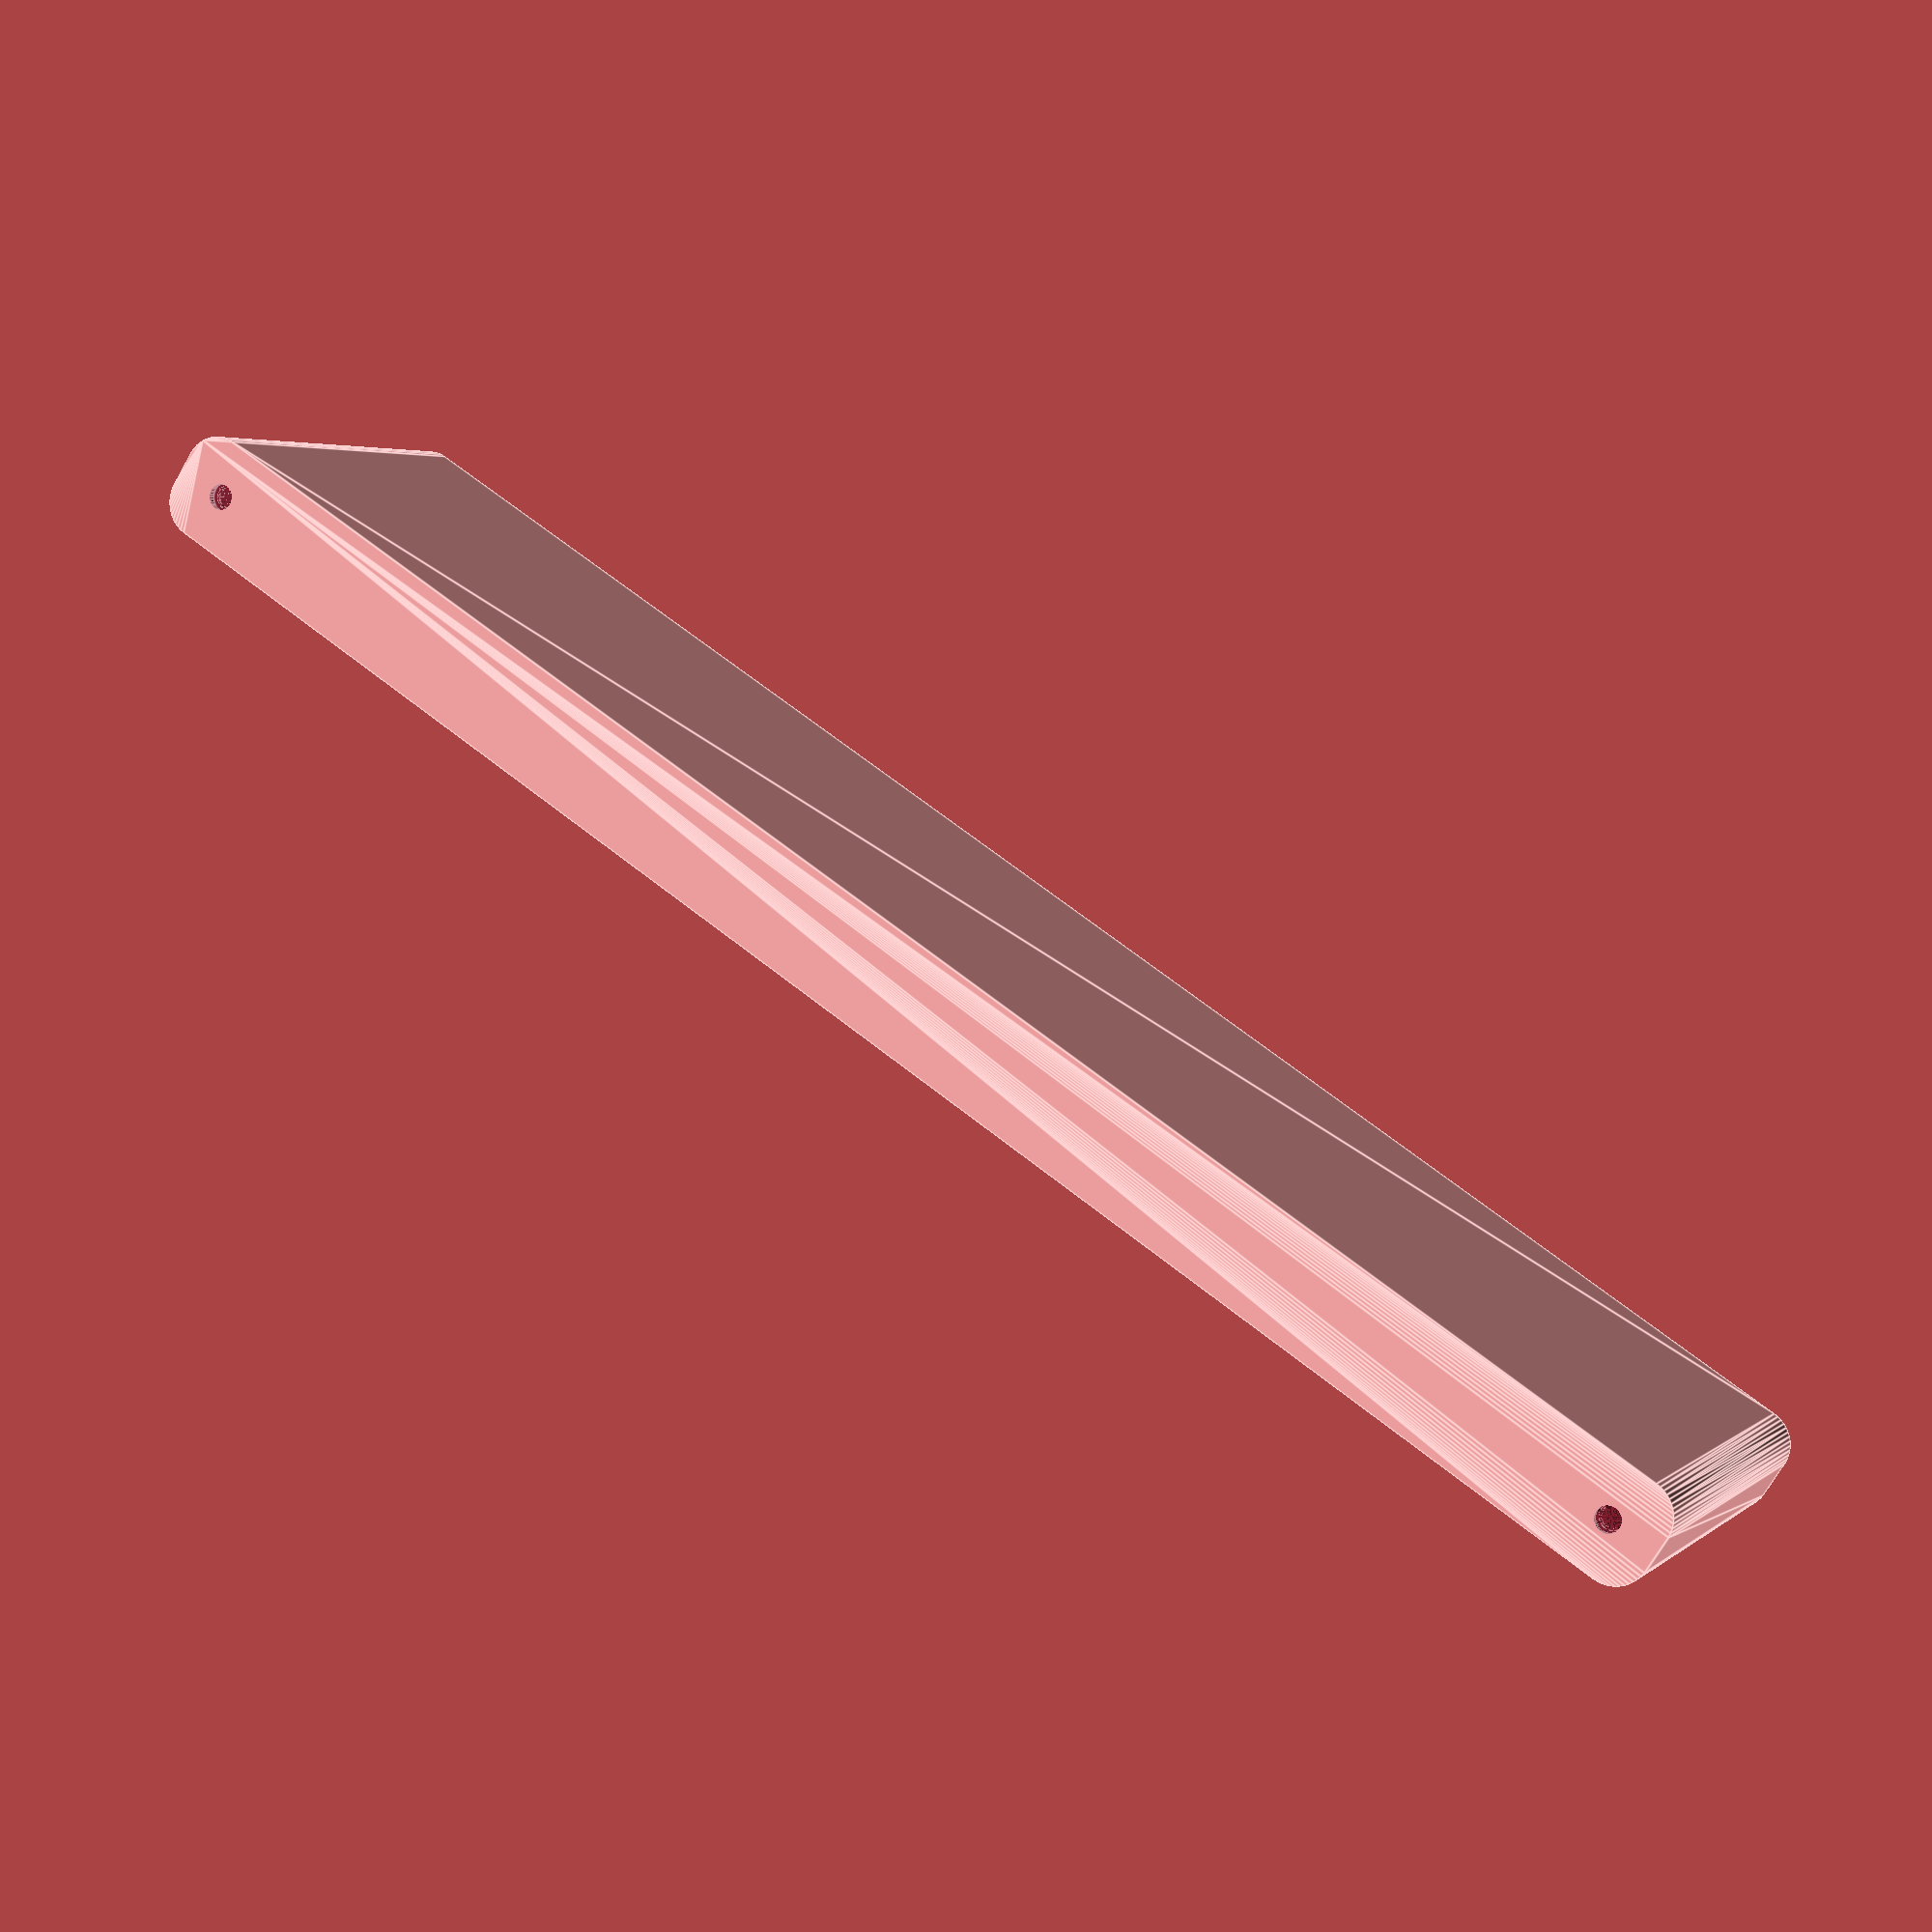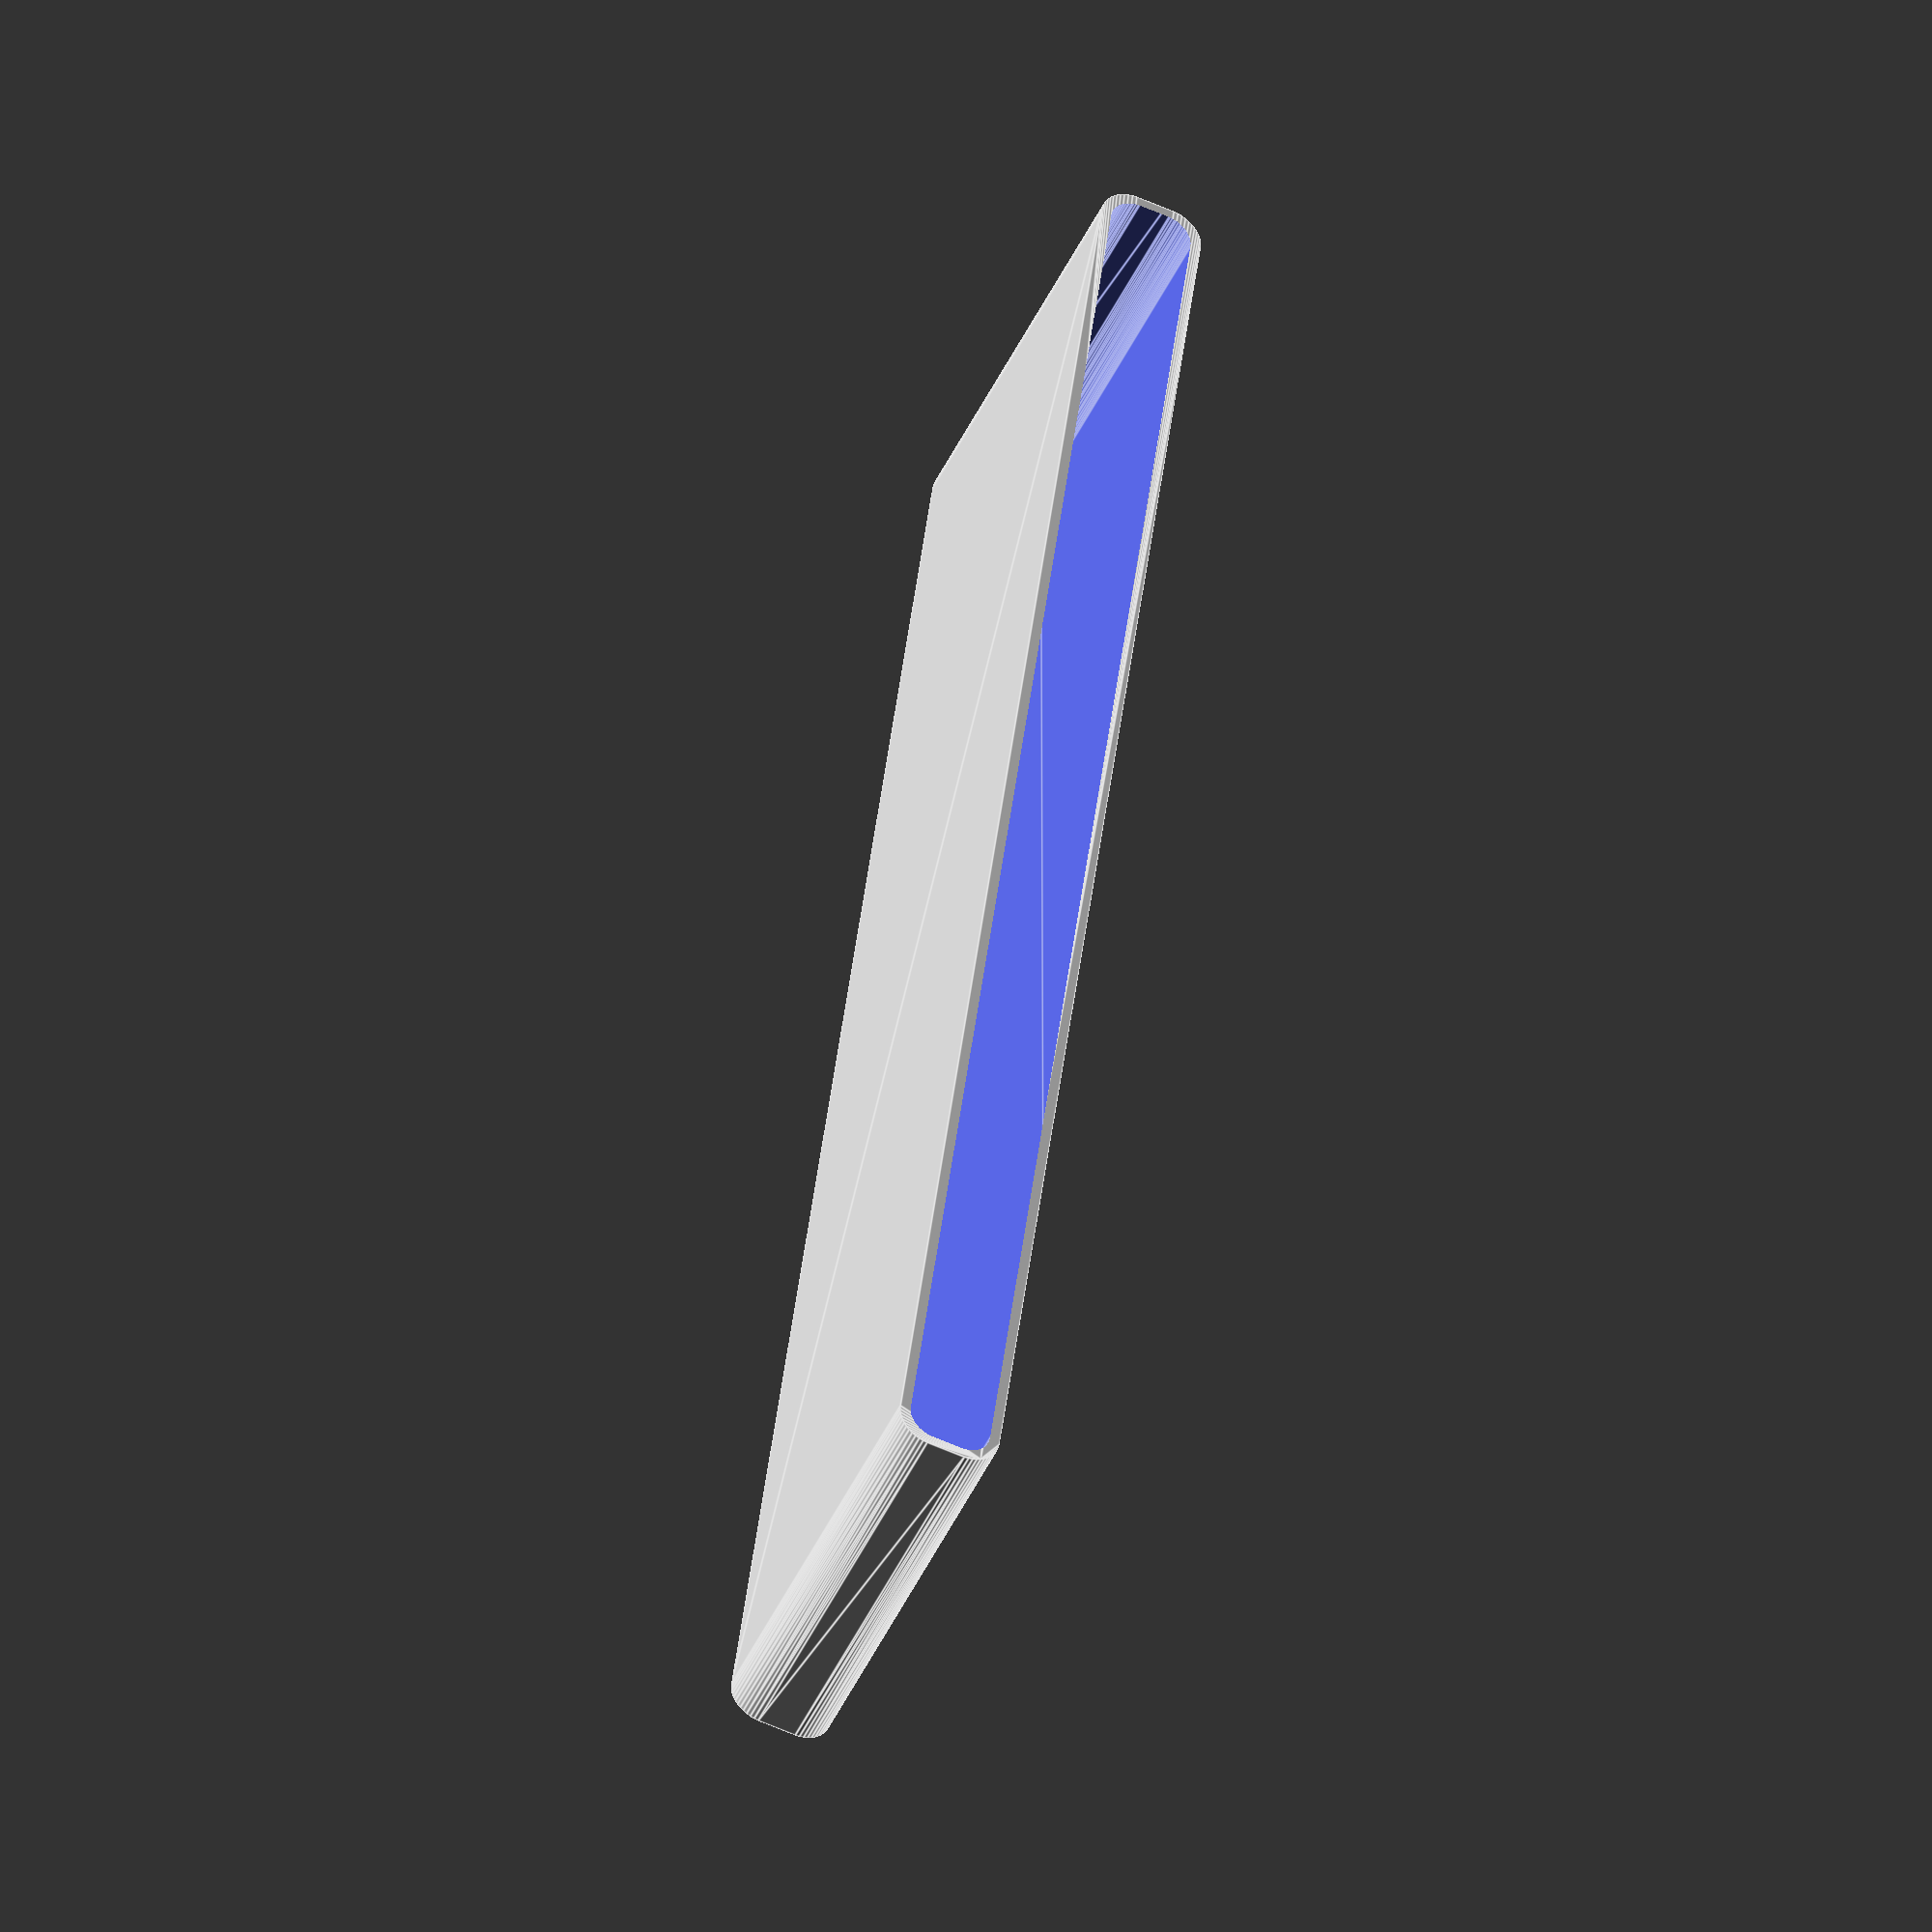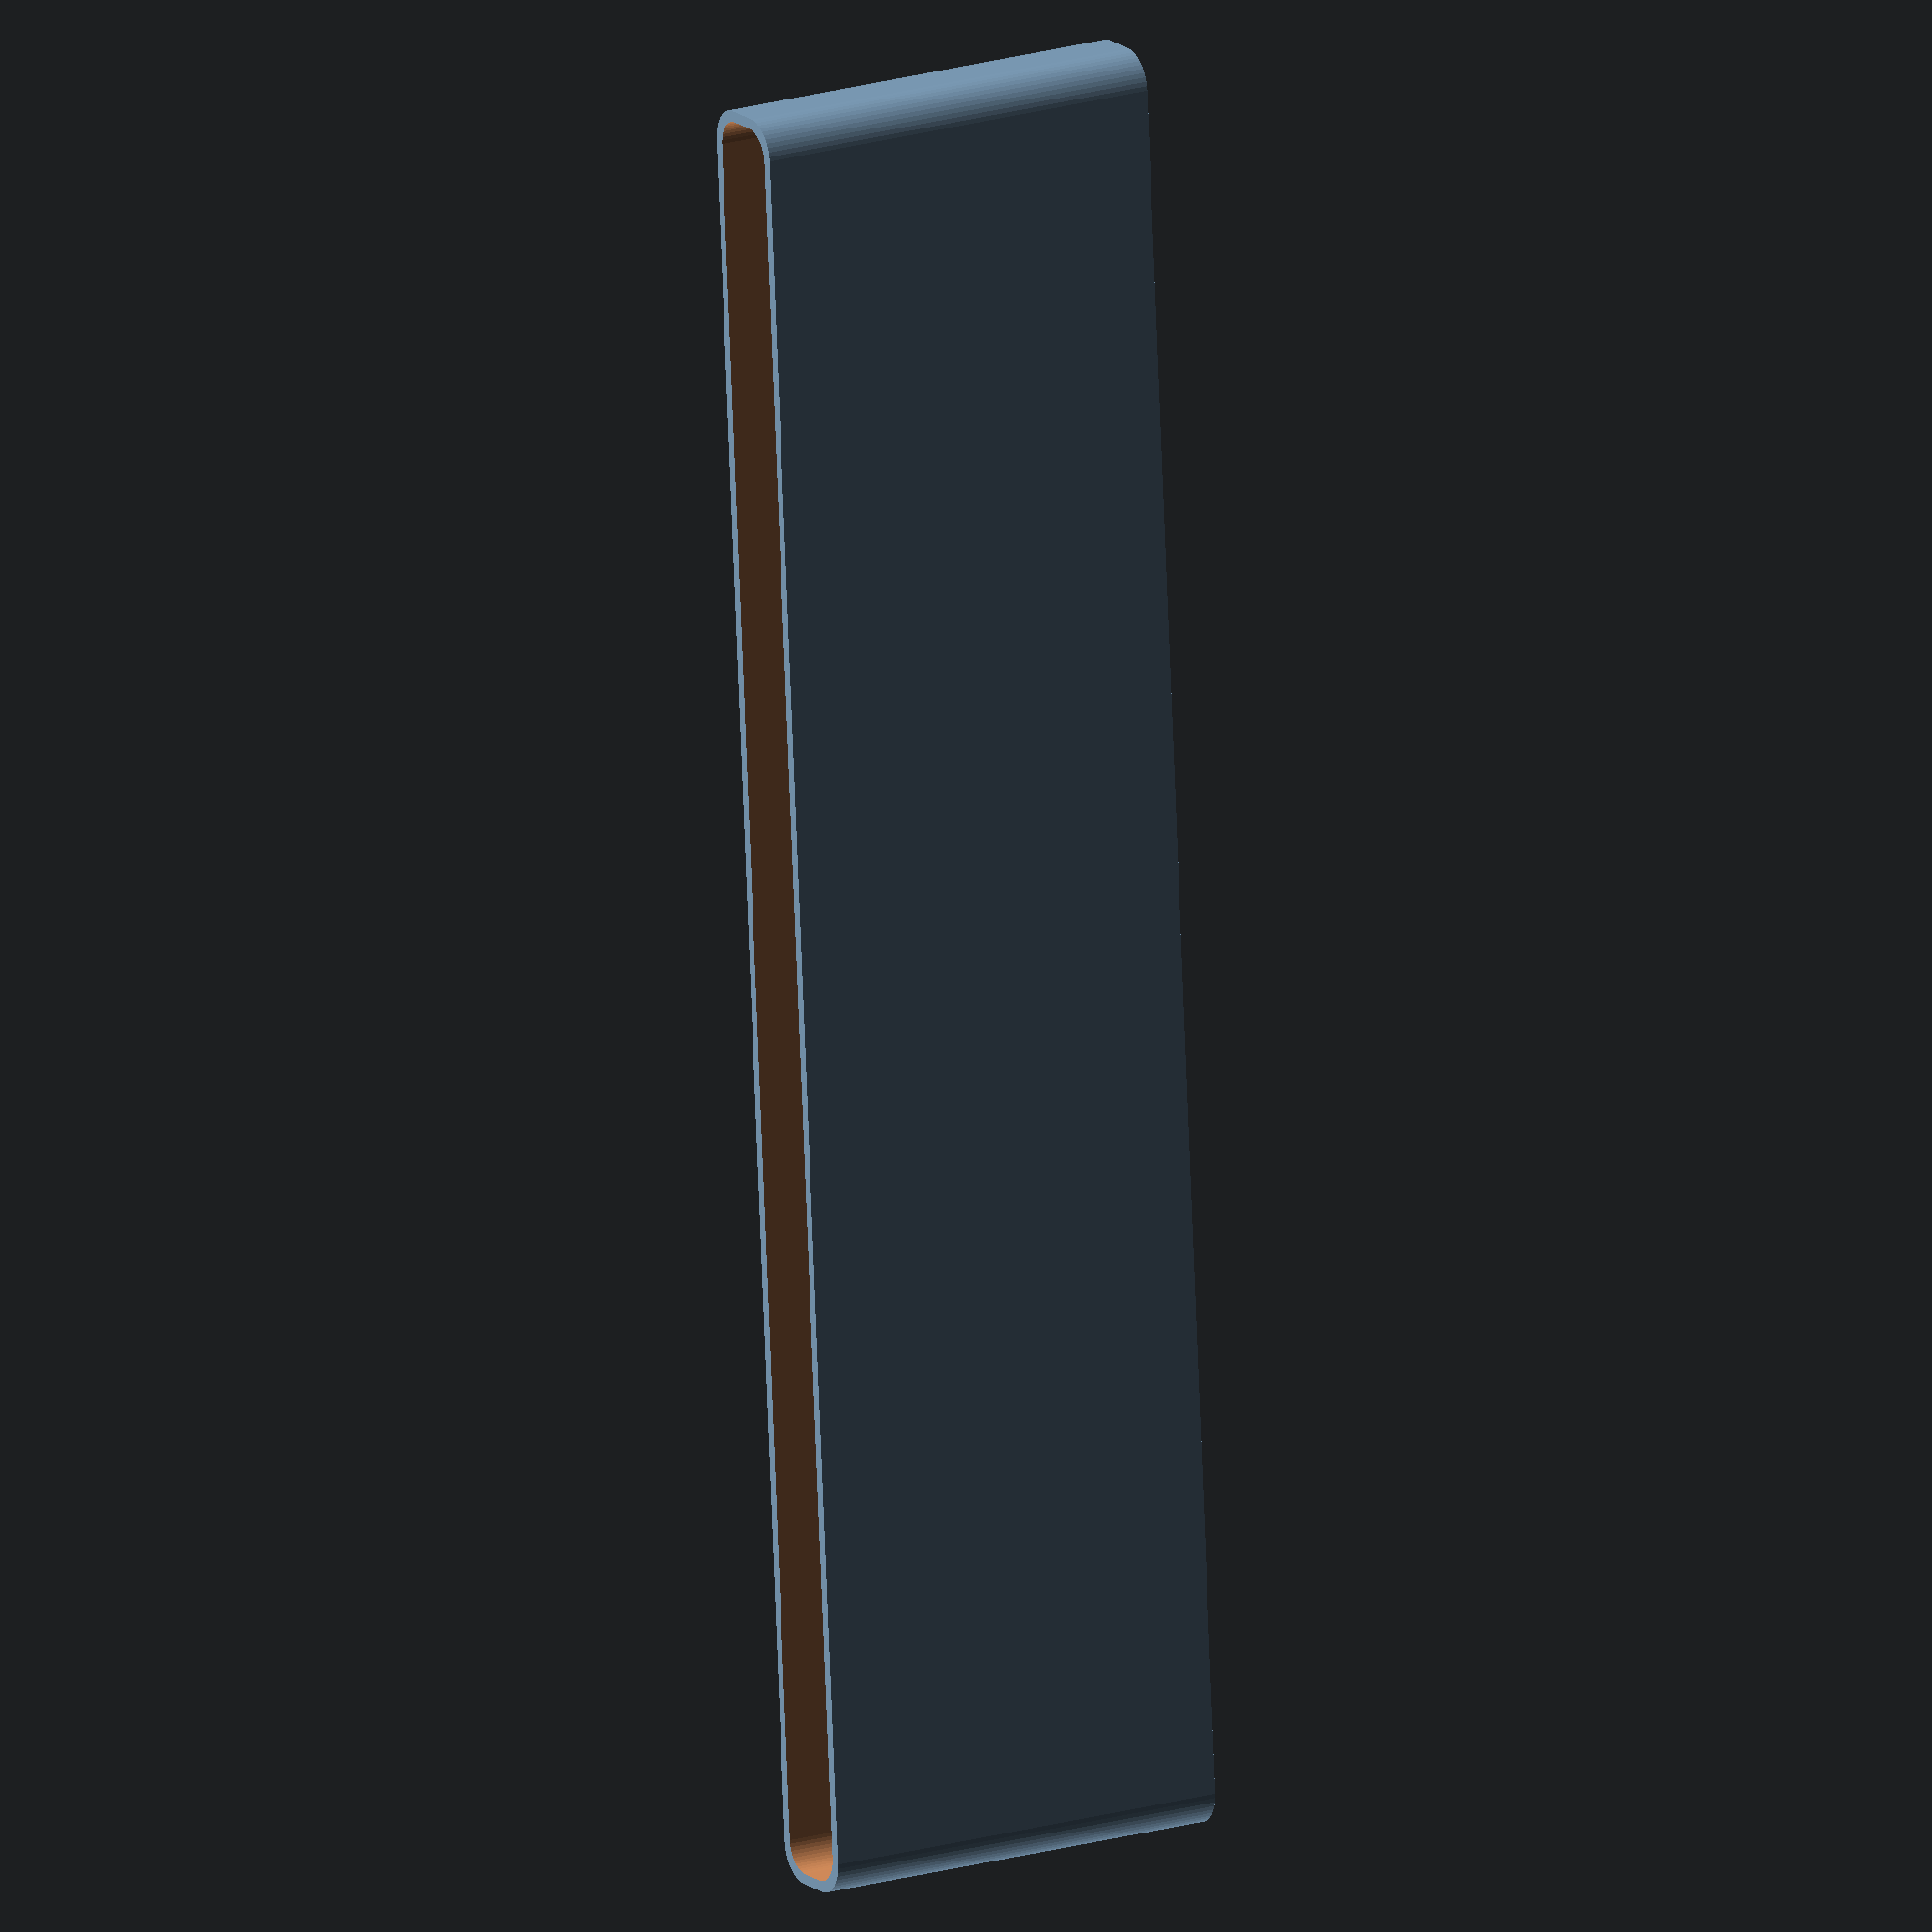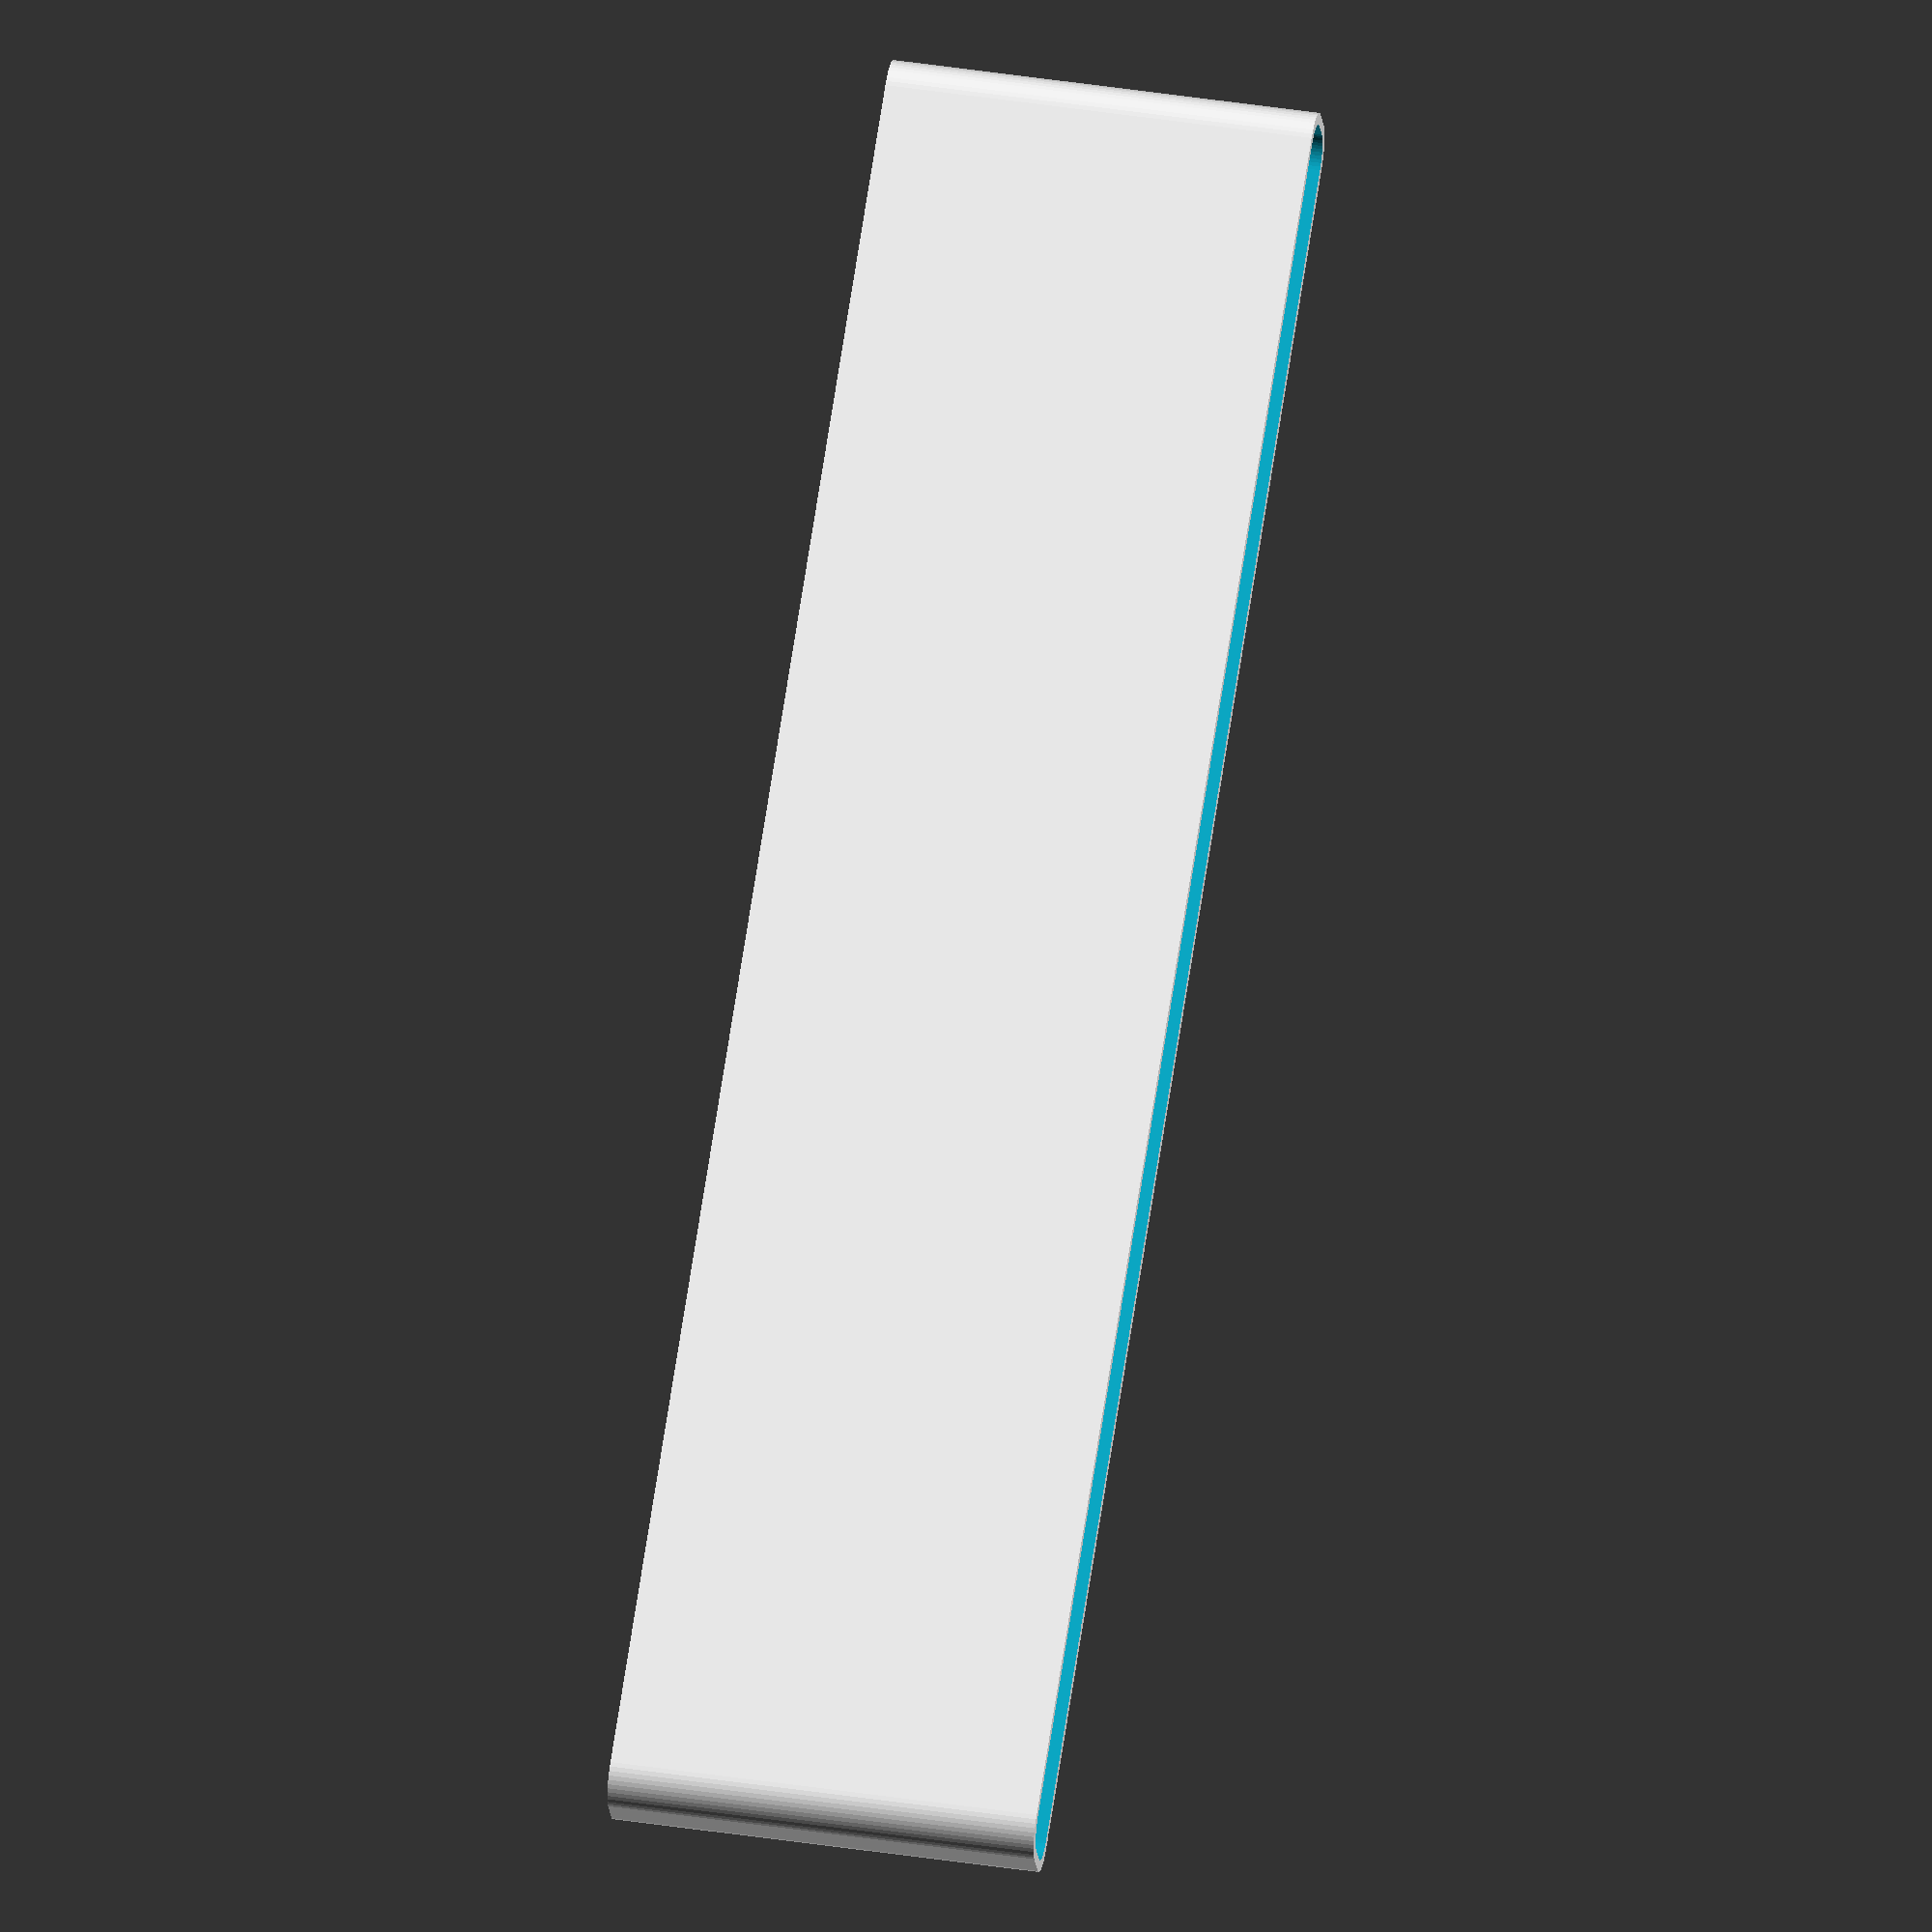
<openscad>
$fn = 50;


difference() {
	union() {
		hull() {
			translate(v = [-2.5000000000, 122.5000000000, 0]) {
				cylinder(h = 60, r = 5);
			}
			translate(v = [2.5000000000, 122.5000000000, 0]) {
				cylinder(h = 60, r = 5);
			}
			translate(v = [-2.5000000000, -122.5000000000, 0]) {
				cylinder(h = 60, r = 5);
			}
			translate(v = [2.5000000000, -122.5000000000, 0]) {
				cylinder(h = 60, r = 5);
			}
		}
	}
	union() {
		translate(v = [0.0000000000, -120.0000000000, 2]) {
			rotate(a = [0, 0, 0]) {
				difference() {
					union() {
						translate(v = [0, 0, -1.7000000000]) {
							cylinder(h = 1.7000000000, r1 = 1.5000000000, r2 = 2.4000000000);
						}
						cylinder(h = 50, r = 2.4000000000);
						translate(v = [0, 0, -6.0000000000]) {
							cylinder(h = 6, r = 1.5000000000);
						}
						translate(v = [0, 0, -6.0000000000]) {
							cylinder(h = 6, r = 1.8000000000);
						}
						translate(v = [0, 0, -6.0000000000]) {
							cylinder(h = 6, r = 1.5000000000);
						}
					}
					union();
				}
			}
		}
		translate(v = [0.0000000000, -120.0000000000, 2]) {
			rotate(a = [0, 0, 0]) {
				difference() {
					union() {
						translate(v = [0, 0, -1.7000000000]) {
							cylinder(h = 1.7000000000, r1 = 1.5000000000, r2 = 2.4000000000);
						}
						cylinder(h = 50, r = 2.4000000000);
						translate(v = [0, 0, -6.0000000000]) {
							cylinder(h = 6, r = 1.5000000000);
						}
						translate(v = [0, 0, -6.0000000000]) {
							cylinder(h = 6, r = 1.8000000000);
						}
						translate(v = [0, 0, -6.0000000000]) {
							cylinder(h = 6, r = 1.5000000000);
						}
					}
					union();
				}
			}
		}
		translate(v = [0.0000000000, 120.0000000000, 2]) {
			rotate(a = [0, 0, 0]) {
				difference() {
					union() {
						translate(v = [0, 0, -1.7000000000]) {
							cylinder(h = 1.7000000000, r1 = 1.5000000000, r2 = 2.4000000000);
						}
						cylinder(h = 50, r = 2.4000000000);
						translate(v = [0, 0, -6.0000000000]) {
							cylinder(h = 6, r = 1.5000000000);
						}
						translate(v = [0, 0, -6.0000000000]) {
							cylinder(h = 6, r = 1.8000000000);
						}
						translate(v = [0, 0, -6.0000000000]) {
							cylinder(h = 6, r = 1.5000000000);
						}
					}
					union();
				}
			}
		}
		translate(v = [0.0000000000, 120.0000000000, 2]) {
			rotate(a = [0, 0, 0]) {
				difference() {
					union() {
						translate(v = [0, 0, -1.7000000000]) {
							cylinder(h = 1.7000000000, r1 = 1.5000000000, r2 = 2.4000000000);
						}
						cylinder(h = 50, r = 2.4000000000);
						translate(v = [0, 0, -6.0000000000]) {
							cylinder(h = 6, r = 1.5000000000);
						}
						translate(v = [0, 0, -6.0000000000]) {
							cylinder(h = 6, r = 1.8000000000);
						}
						translate(v = [0, 0, -6.0000000000]) {
							cylinder(h = 6, r = 1.5000000000);
						}
					}
					union();
				}
			}
		}
		translate(v = [0, 0, 3]) {
			hull() {
				union() {
					translate(v = [-2.0000000000, 122.0000000000, 4]) {
						cylinder(h = 72, r = 4);
					}
					translate(v = [-2.0000000000, 122.0000000000, 4]) {
						sphere(r = 4);
					}
					translate(v = [-2.0000000000, 122.0000000000, 76]) {
						sphere(r = 4);
					}
				}
				union() {
					translate(v = [2.0000000000, 122.0000000000, 4]) {
						cylinder(h = 72, r = 4);
					}
					translate(v = [2.0000000000, 122.0000000000, 4]) {
						sphere(r = 4);
					}
					translate(v = [2.0000000000, 122.0000000000, 76]) {
						sphere(r = 4);
					}
				}
				union() {
					translate(v = [-2.0000000000, -122.0000000000, 4]) {
						cylinder(h = 72, r = 4);
					}
					translate(v = [-2.0000000000, -122.0000000000, 4]) {
						sphere(r = 4);
					}
					translate(v = [-2.0000000000, -122.0000000000, 76]) {
						sphere(r = 4);
					}
				}
				union() {
					translate(v = [2.0000000000, -122.0000000000, 4]) {
						cylinder(h = 72, r = 4);
					}
					translate(v = [2.0000000000, -122.0000000000, 4]) {
						sphere(r = 4);
					}
					translate(v = [2.0000000000, -122.0000000000, 76]) {
						sphere(r = 4);
					}
				}
			}
		}
	}
}
</openscad>
<views>
elev=356.1 azim=237.2 roll=203.5 proj=p view=edges
elev=224.3 azim=187.1 roll=203.0 proj=o view=edges
elev=160.5 azim=355.5 roll=119.4 proj=o view=wireframe
elev=317.4 azim=239.4 roll=280.4 proj=o view=wireframe
</views>
